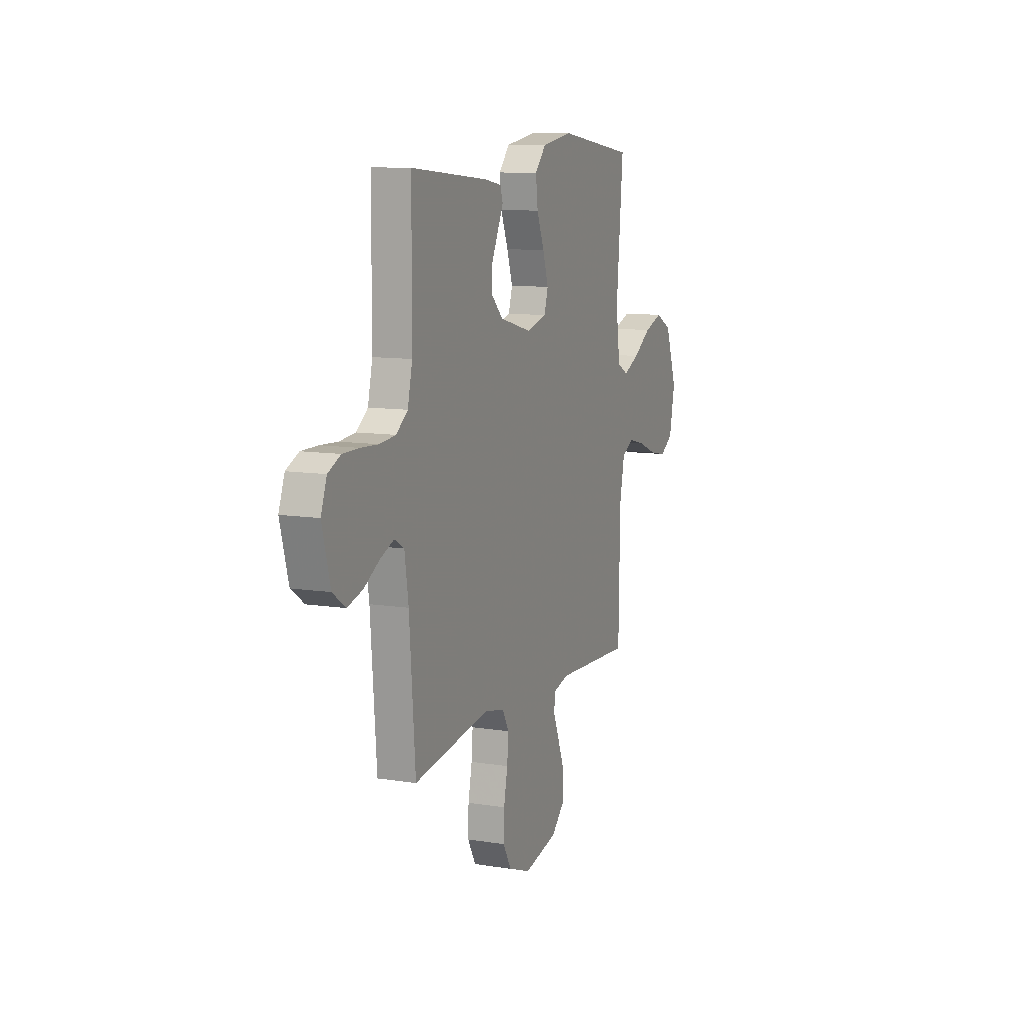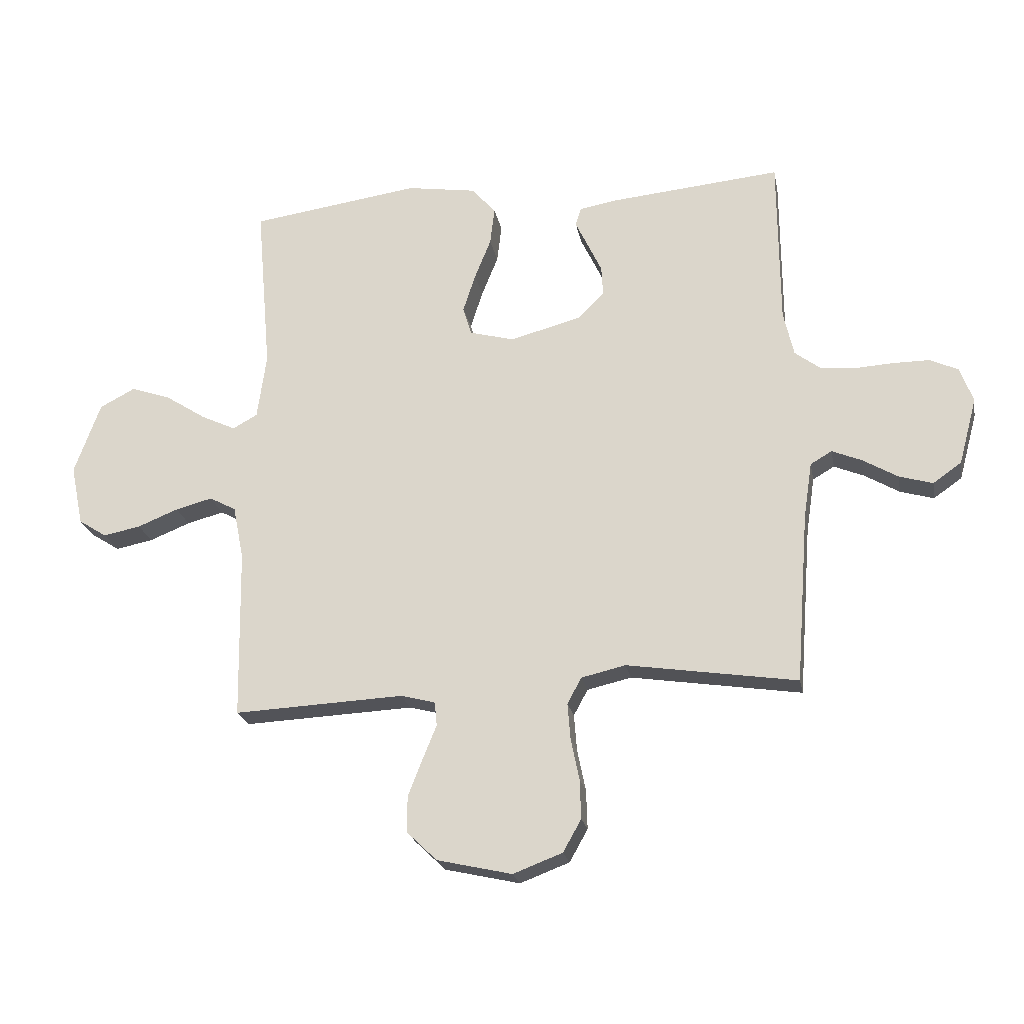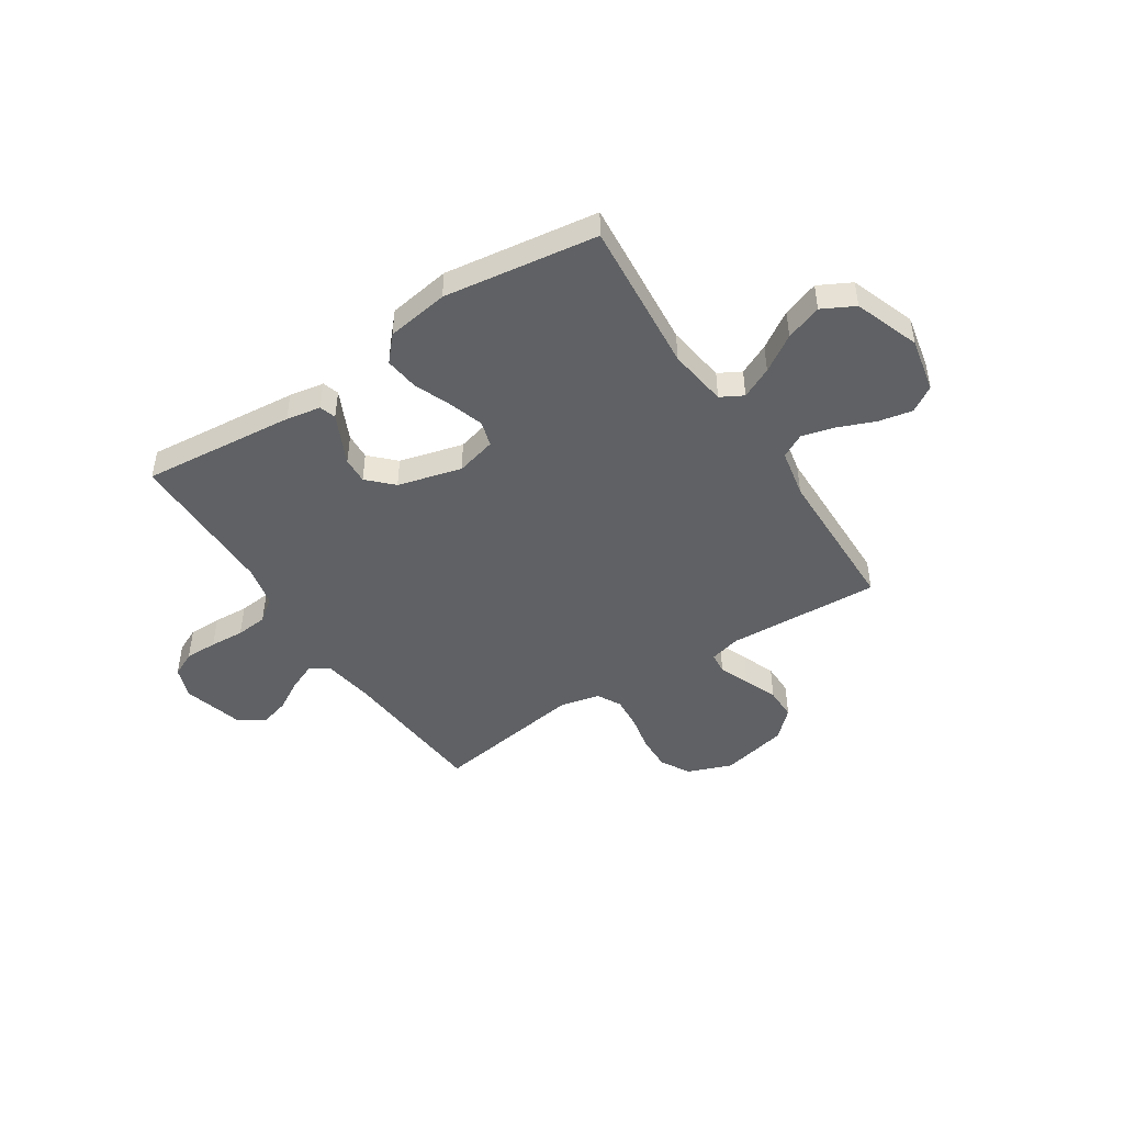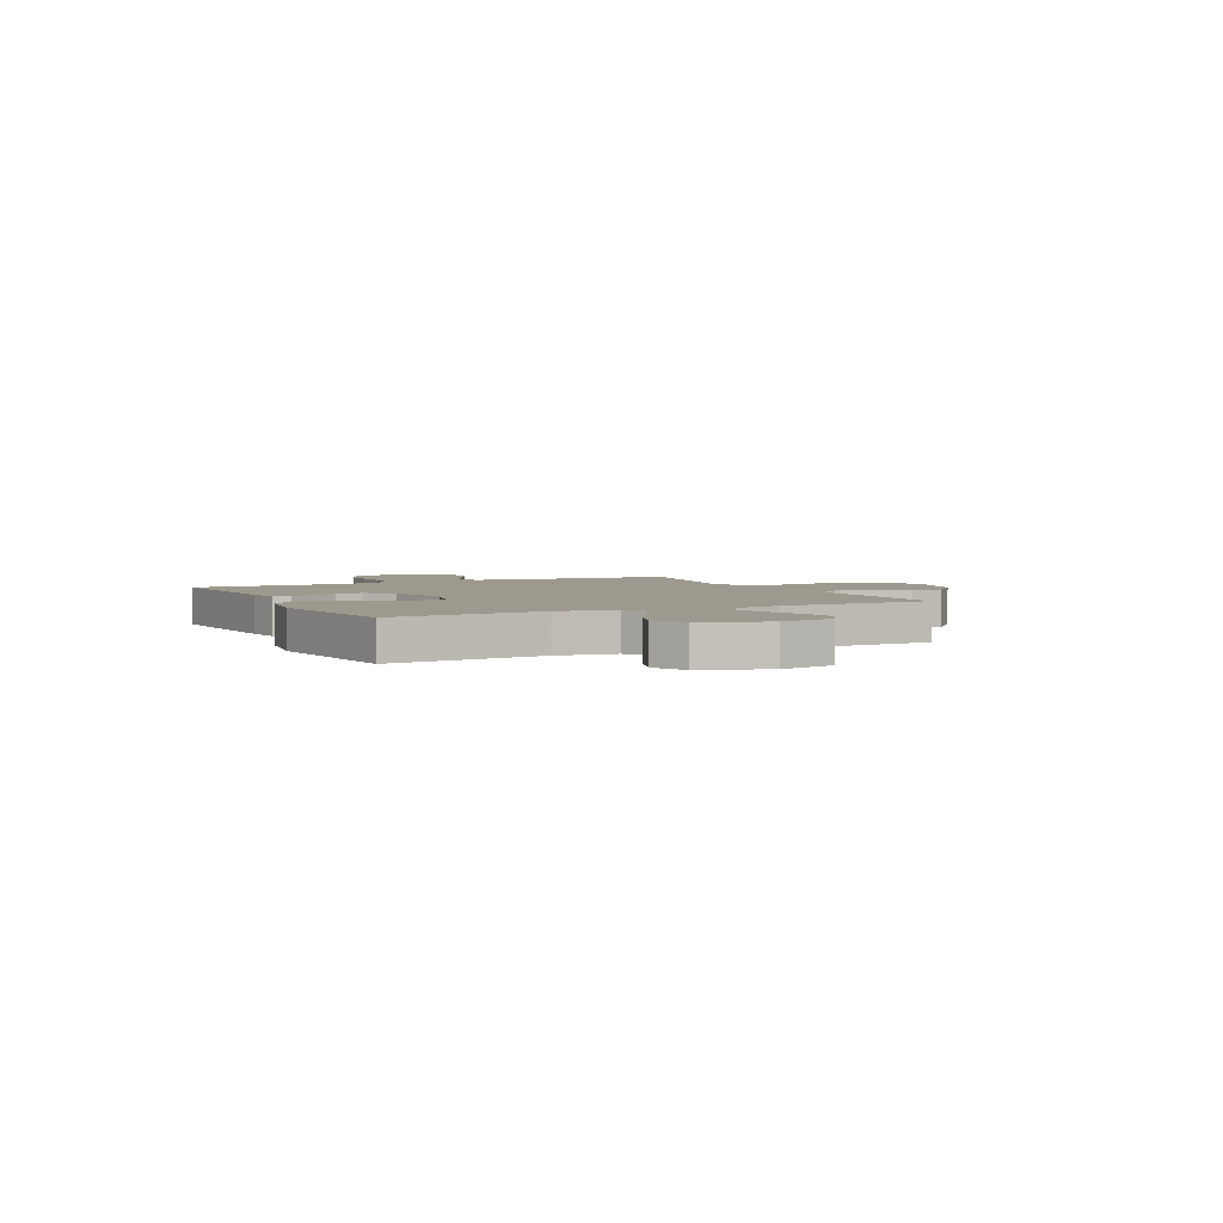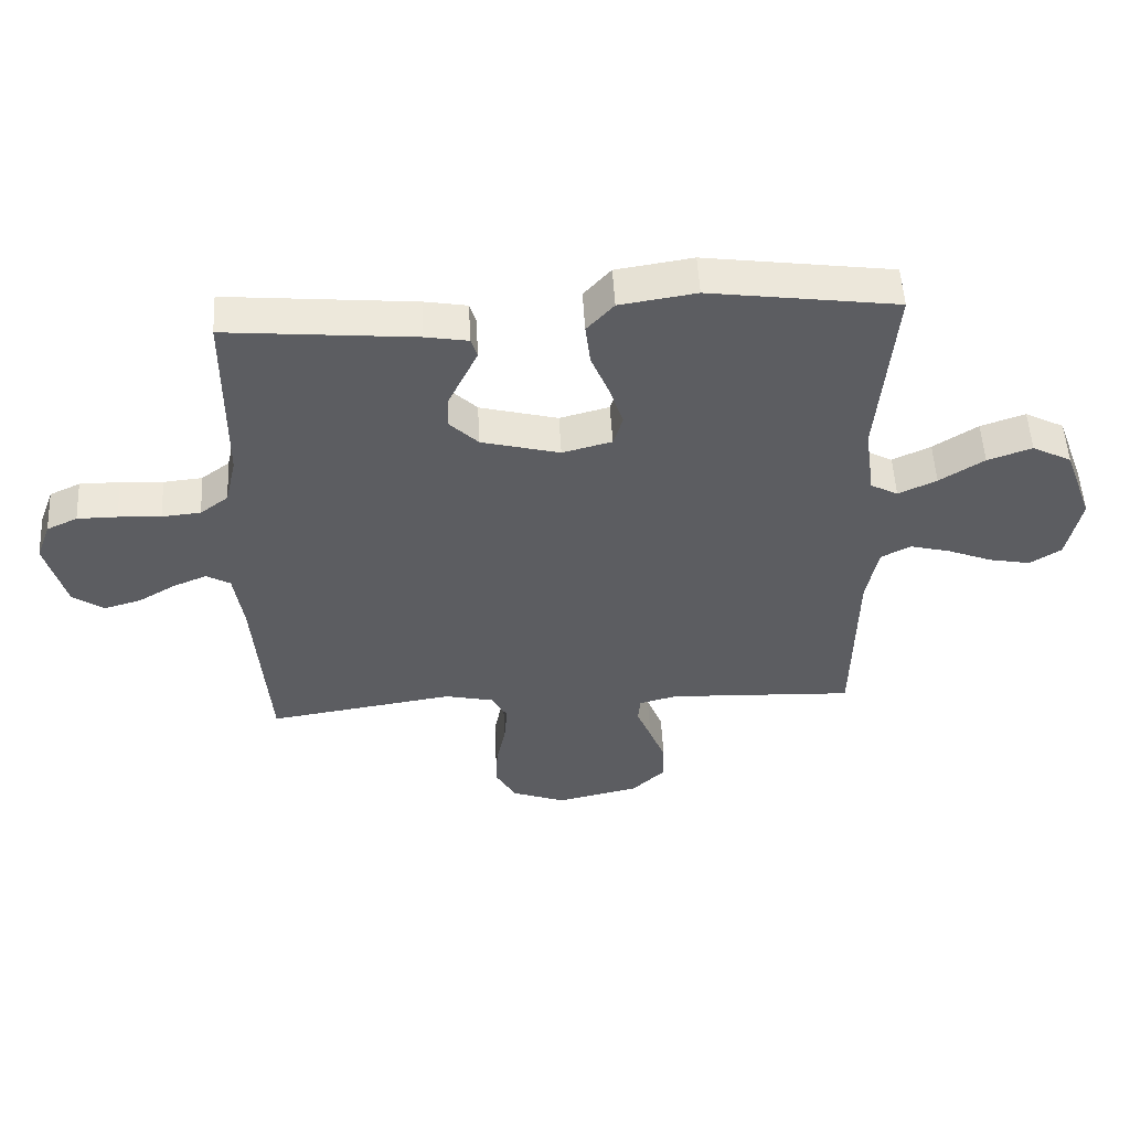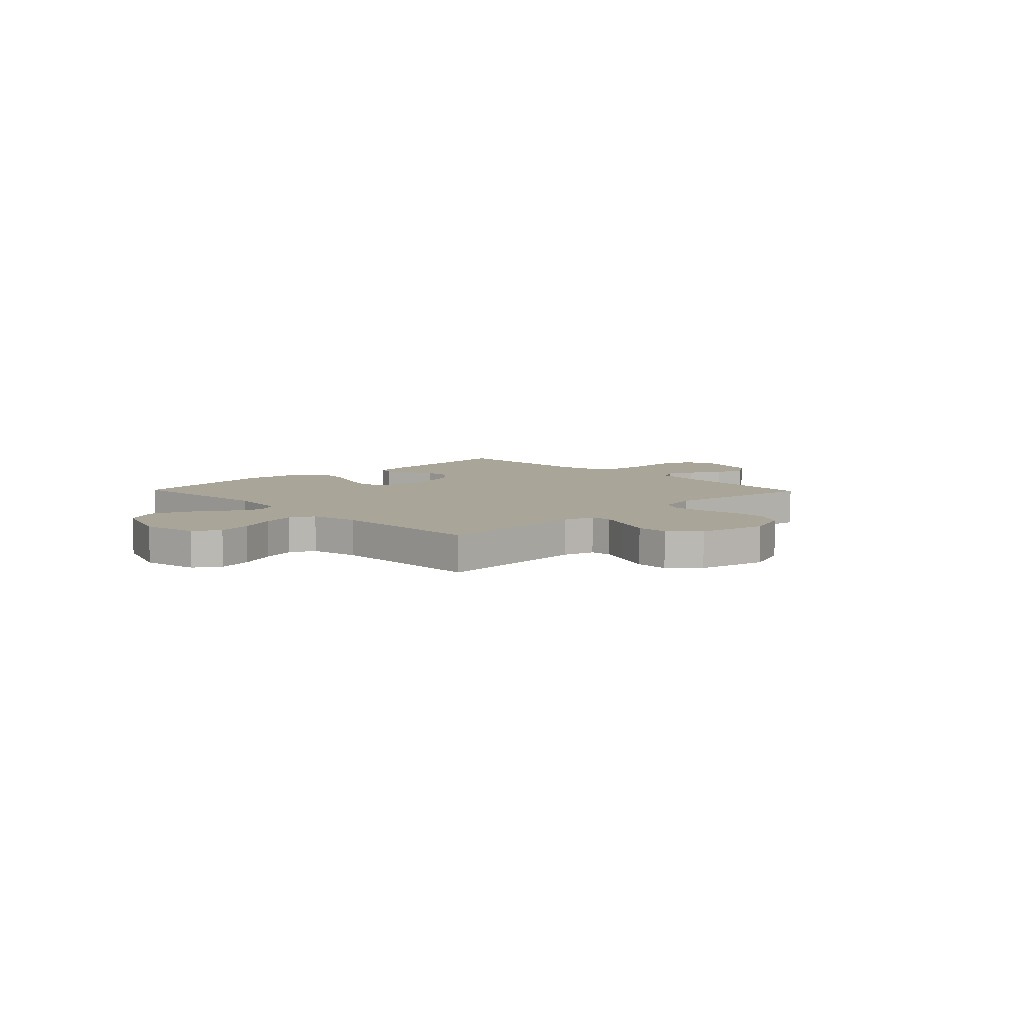
<metadata>
{"format":"obj","ext":"obj","renderer":"f3d","projection":"perspective","resolution":1024,"background":"white","views":[{"elev":10.4,"azim":-68.0,"up":"+Z"},{"elev":-22.3,"azim":-169.3,"up":"+Z"},{"elev":-46.4,"azim":33.1,"up":"+Y"},{"elev":3.5,"azim":63.9,"up":"+Y"},{"elev":52.9,"azim":-3.1,"up":"+Z"},{"elev":7.4,"azim":135.9,"up":"+Y"}]}
</metadata>
<code>
v 0.5 0.07 -0.5
v 0.2 0.07 -0.486
v 0.139 0.07 -0.502
v 0.135 0.07 -0.544
v 0.159 0.07 -0.603
v 0.185 0.07 -0.669
v 0.185 0.07 -0.733
v 0.132 0.07 -0.784
v 0 0.07 -0.814
v -0.087 0.07 -0.781
v -0.119 0.07 -0.724
v -0.117 0.07 -0.655
v -0.102 0.07 -0.582
v -0.097 0.07 -0.518
v -0.122 0.07 -0.472
v -0.2 0.07 -0.454
v -0.5 0.07 -0.5
v -0.523 0.07 -0.2
v -0.538 0.07 -0.1
v -0.576 0.07 -0.078
v -0.629 0.07 -0.1
v -0.69 0.07 -0.136
v -0.749 0.07 -0.153
v -0.799 0.07 -0.118
v -0.831 0.07 0
v -0.808 0.07 0.062
v -0.759 0.07 0.085
v -0.695 0.07 0.085
v -0.627 0.07 0.081
v -0.565 0.07 0.087
v -0.52 0.07 0.121
v -0.502 0.07 0.2
v -0.5 0.07 0.5
v -0.2 0.07 0.472
v -0.132 0.07 0.46
v -0.122 0.07 0.428
v -0.144 0.07 0.382
v -0.169 0.07 0.329
v -0.172 0.07 0.277
v -0.125 0.07 0.23
v 0 0.07 0.197
v 0.079 0.07 0.218
v 0.094 0.07 0.268
v 0.072 0.07 0.336
v 0.043 0.07 0.408
v 0.035 0.07 0.475
v 0.078 0.07 0.523
v 0.2 0.07 0.542
v 0.5 0.07 0.5
v 0.474 0.07 0.2
v 0.49 0.07 0.084
v 0.534 0.07 0.06
v 0.595 0.07 0.089
v 0.666 0.07 0.135
v 0.737 0.07 0.16
v 0.8 0.07 0.127
v 0.846 0.07 0
v 0.824 0.07 -0.107
v 0.774 0.07 -0.139
v 0.708 0.07 -0.126
v 0.636 0.07 -0.097
v 0.571 0.07 -0.08
v 0.524 0.07 -0.105
v 0.505 0.07 -0.2
v 0.5 0 -0.5
v 0.2 0 -0.486
v 0.139 0 -0.502
v 0.135 0 -0.544
v 0.159 0 -0.603
v 0.185 0 -0.669
v 0.185 0 -0.733
v 0.132 0 -0.784
v 0 0 -0.814
v -0.087 0 -0.781
v -0.119 0 -0.724
v -0.117 0 -0.655
v -0.102 0 -0.582
v -0.097 0 -0.518
v -0.122 0 -0.472
v -0.2 0 -0.454
v -0.5 0 -0.5
v -0.523 0 -0.2
v -0.538 0 -0.1
v -0.576 0 -0.078
v -0.629 0 -0.1
v -0.69 0 -0.136
v -0.749 0 -0.153
v -0.799 0 -0.118
v -0.831 0 0
v -0.808 0 0.062
v -0.759 0 0.085
v -0.695 0 0.085
v -0.627 0 0.081
v -0.565 0 0.087
v -0.52 0 0.121
v -0.502 0 0.2
v -0.5 0 0.5
v -0.2 0 0.472
v -0.132 0 0.46
v -0.122 0 0.428
v -0.144 0 0.382
v -0.169 0 0.329
v -0.172 0 0.277
v -0.125 0 0.23
v 0 0 0.197
v 0.079 0 0.218
v 0.094 0 0.268
v 0.072 0 0.336
v 0.043 0 0.408
v 0.035 0 0.475
v 0.078 0 0.523
v 0.2 0 0.542
v 0.5 0 0.5
v 0.474 0 0.2
v 0.49 0 0.084
v 0.534 0 0.06
v 0.595 0 0.089
v 0.666 0 0.135
v 0.737 0 0.16
v 0.8 0 0.127
v 0.846 0 0
v 0.824 0 -0.107
v 0.774 0 -0.139
v 0.708 0 -0.126
v 0.636 0 -0.097
v 0.571 0 -0.08
v 0.524 0 -0.105
v 0.505 0 -0.2
f 58 59 60 61
f 58 61 62
f 57 58 62
f 56 57 62
f 53 54 55 56
f 52 53 56 62
f 51 52 62 63
f 47 48 49 50
f 47 50 51
f 44 45 46 47
f 43 44 47 51
f 42 43 51 63
f 34 35 36 37
f 32 33 34 37
f 31 32 37 38
f 30 31 38 39
f 26 27 28 29
f 26 29 30
f 25 26 30
f 24 25 30
f 21 22 23 24
f 20 21 24 30
f 19 20 30 39
f 16 17 18
f 15 16 18 19
f 10 11 12 13
f 10 13 14
f 9 10 14
f 8 9 14
f 7 8 14 15
f 4 5 6 7
f 64 1 2
f 64 2 3
f 41 42 63 64
f 40 41 64 3
f 39 40 3 4
f 15 19 39
f 4 7 15 39
f 125 124 123 122
f 126 125 122
f 126 122 121
f 126 121 120
f 120 119 118 117
f 126 120 117 116
f 127 126 116 115
f 114 113 112 111
f 115 114 111
f 111 110 109 108
f 115 111 108 107
f 127 115 107 106
f 101 100 99 98
f 101 98 97 96
f 102 101 96 95
f 103 102 95 94
f 93 92 91 90
f 94 93 90
f 94 90 89
f 94 89 88
f 88 87 86 85
f 94 88 85 84
f 103 94 84 83
f 82 81 80
f 83 82 80 79
f 77 76 75 74
f 78 77 74
f 78 74 73
f 78 73 72
f 79 78 72 71
f 71 70 69 68
f 66 65 128
f 67 66 128
f 128 127 106 105
f 67 128 105 104
f 68 67 104 103
f 103 83 79
f 103 79 71 68
f 1 65 66 2
f 2 66 67 3
f 3 67 68 4
f 4 68 69 5
f 5 69 70 6
f 6 70 71 7
f 7 71 72 8
f 8 72 73 9
f 9 73 74 10
f 10 74 75 11
f 11 75 76 12
f 12 76 77 13
f 13 77 78 14
f 14 78 79 15
f 15 79 80 16
f 16 80 81 17
f 17 81 82 18
f 18 82 83 19
f 19 83 84 20
f 20 84 85 21
f 21 85 86 22
f 22 86 87 23
f 23 87 88 24
f 24 88 89 25
f 25 89 90 26
f 26 90 91 27
f 27 91 92 28
f 28 92 93 29
f 29 93 94 30
f 30 94 95 31
f 31 95 96 32
f 32 96 97 33
f 33 97 98 34
f 34 98 99 35
f 35 99 100 36
f 36 100 101 37
f 37 101 102 38
f 38 102 103 39
f 39 103 104 40
f 40 104 105 41
f 41 105 106 42
f 42 106 107 43
f 43 107 108 44
f 44 108 109 45
f 45 109 110 46
f 46 110 111 47
f 47 111 112 48
f 48 112 113 49
f 49 113 114 50
f 50 114 115 51
f 51 115 116 52
f 52 116 117 53
f 53 117 118 54
f 54 118 119 55
f 55 119 120 56
f 56 120 121 57
f 57 121 122 58
f 58 122 123 59
f 59 123 124 60
f 60 124 125 61
f 61 125 126 62
f 62 126 127 63
f 63 127 128 64
f 64 128 65 1

</code>
